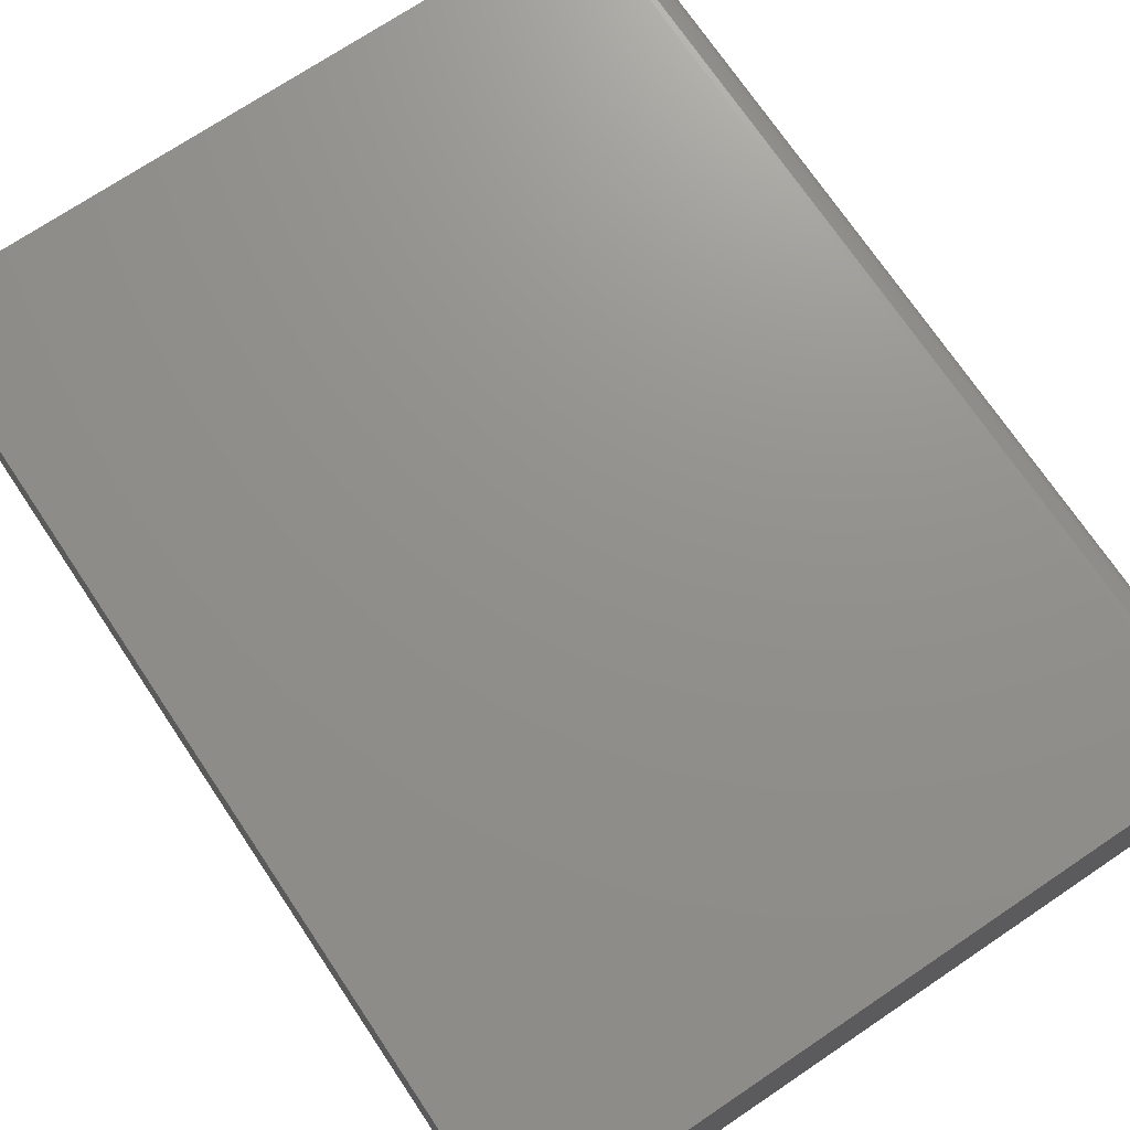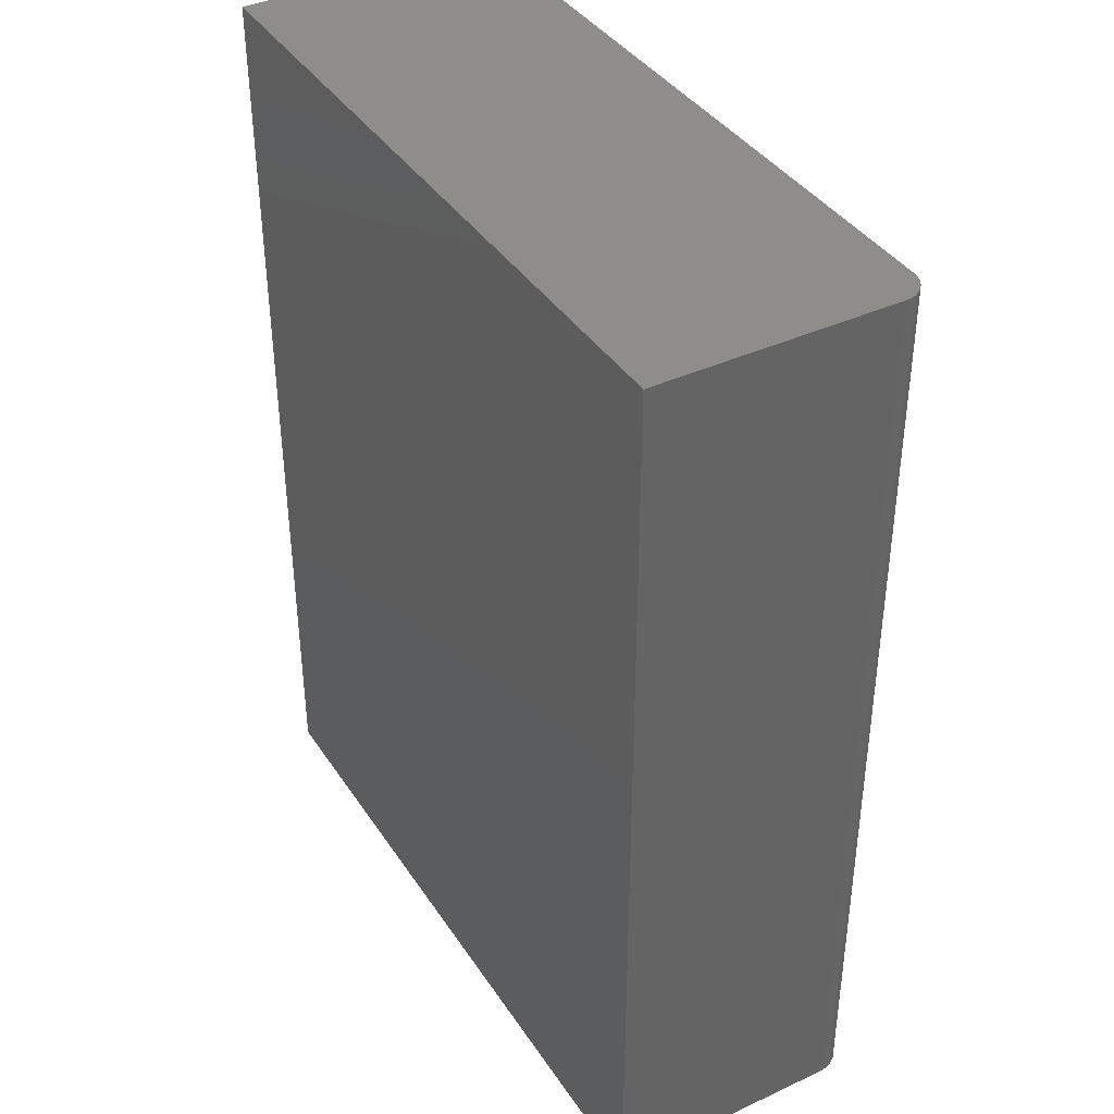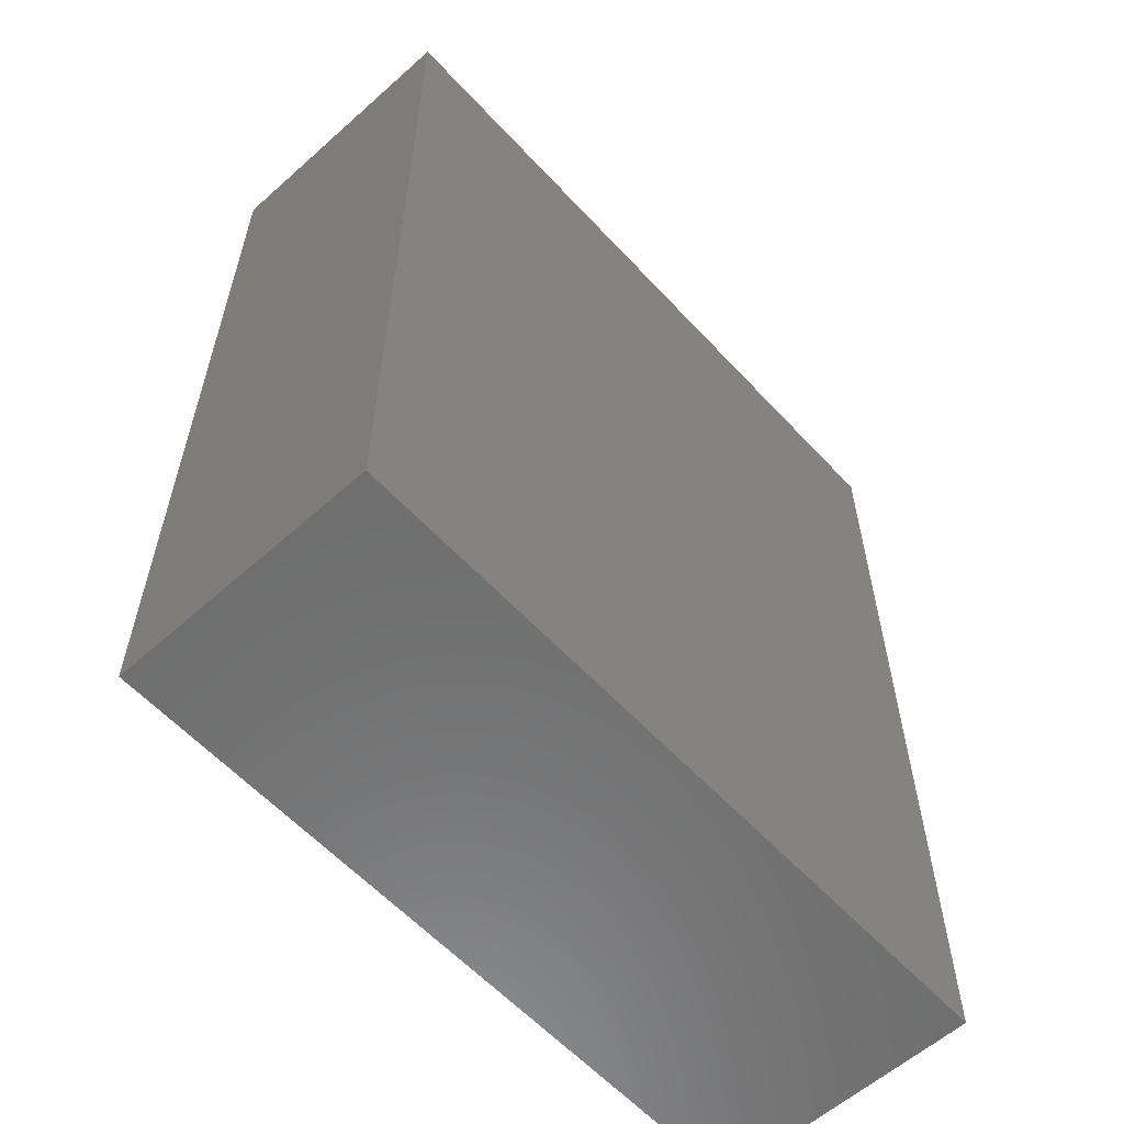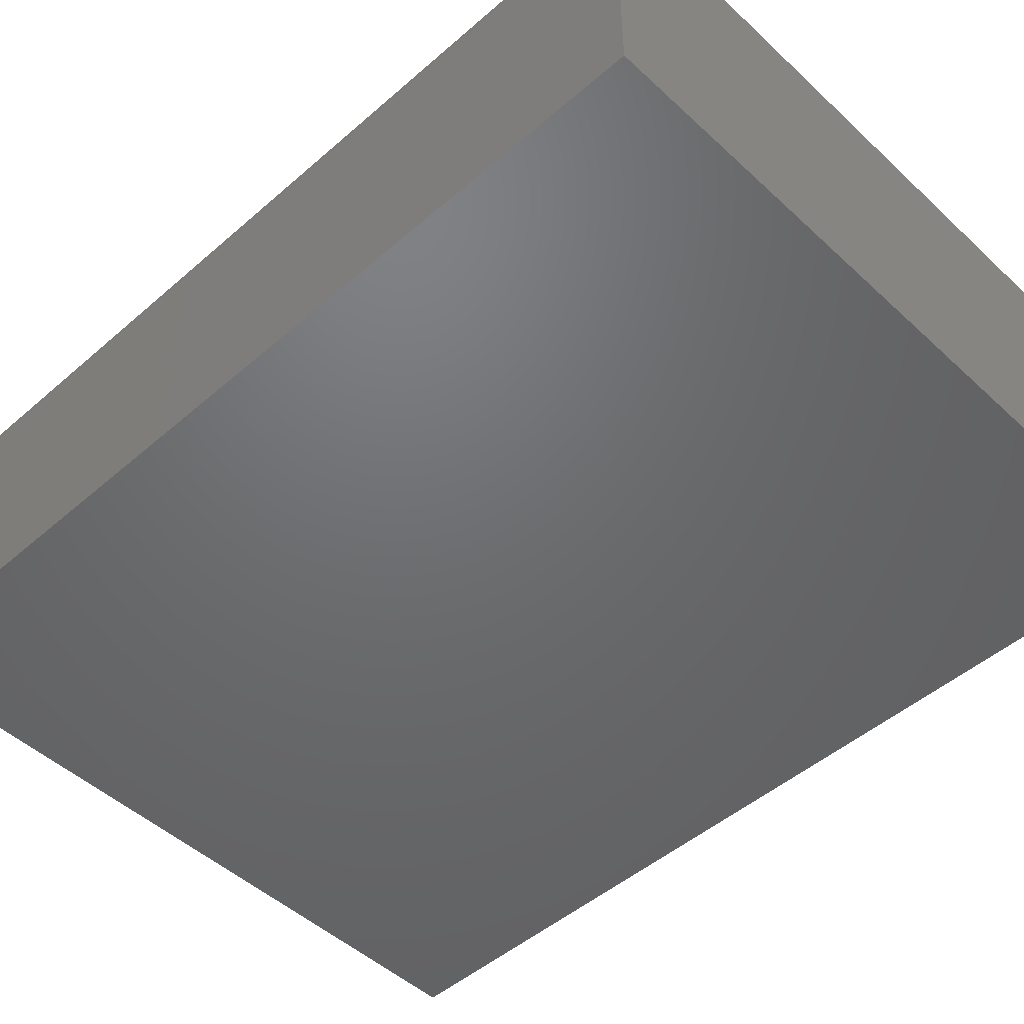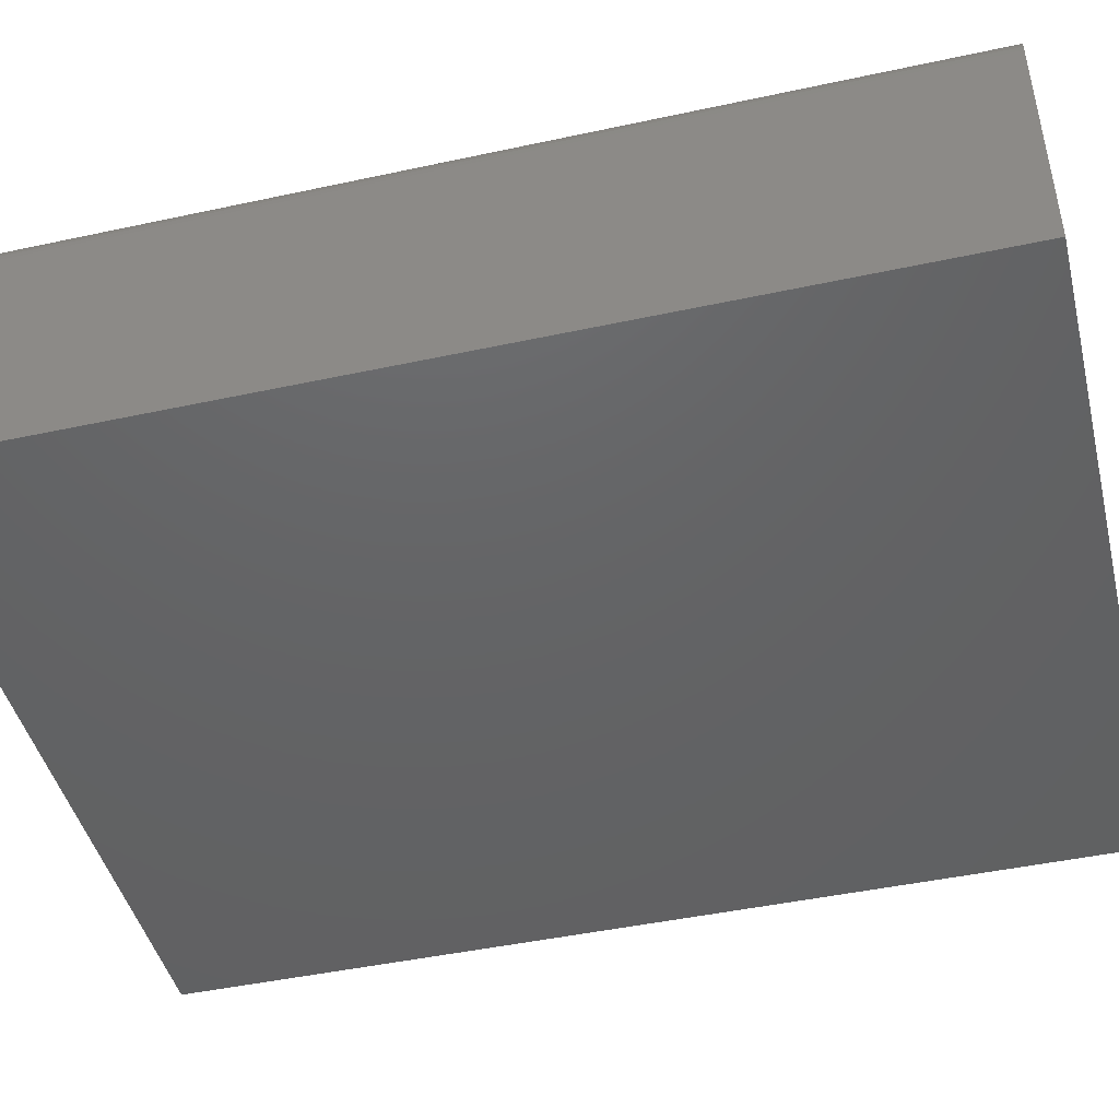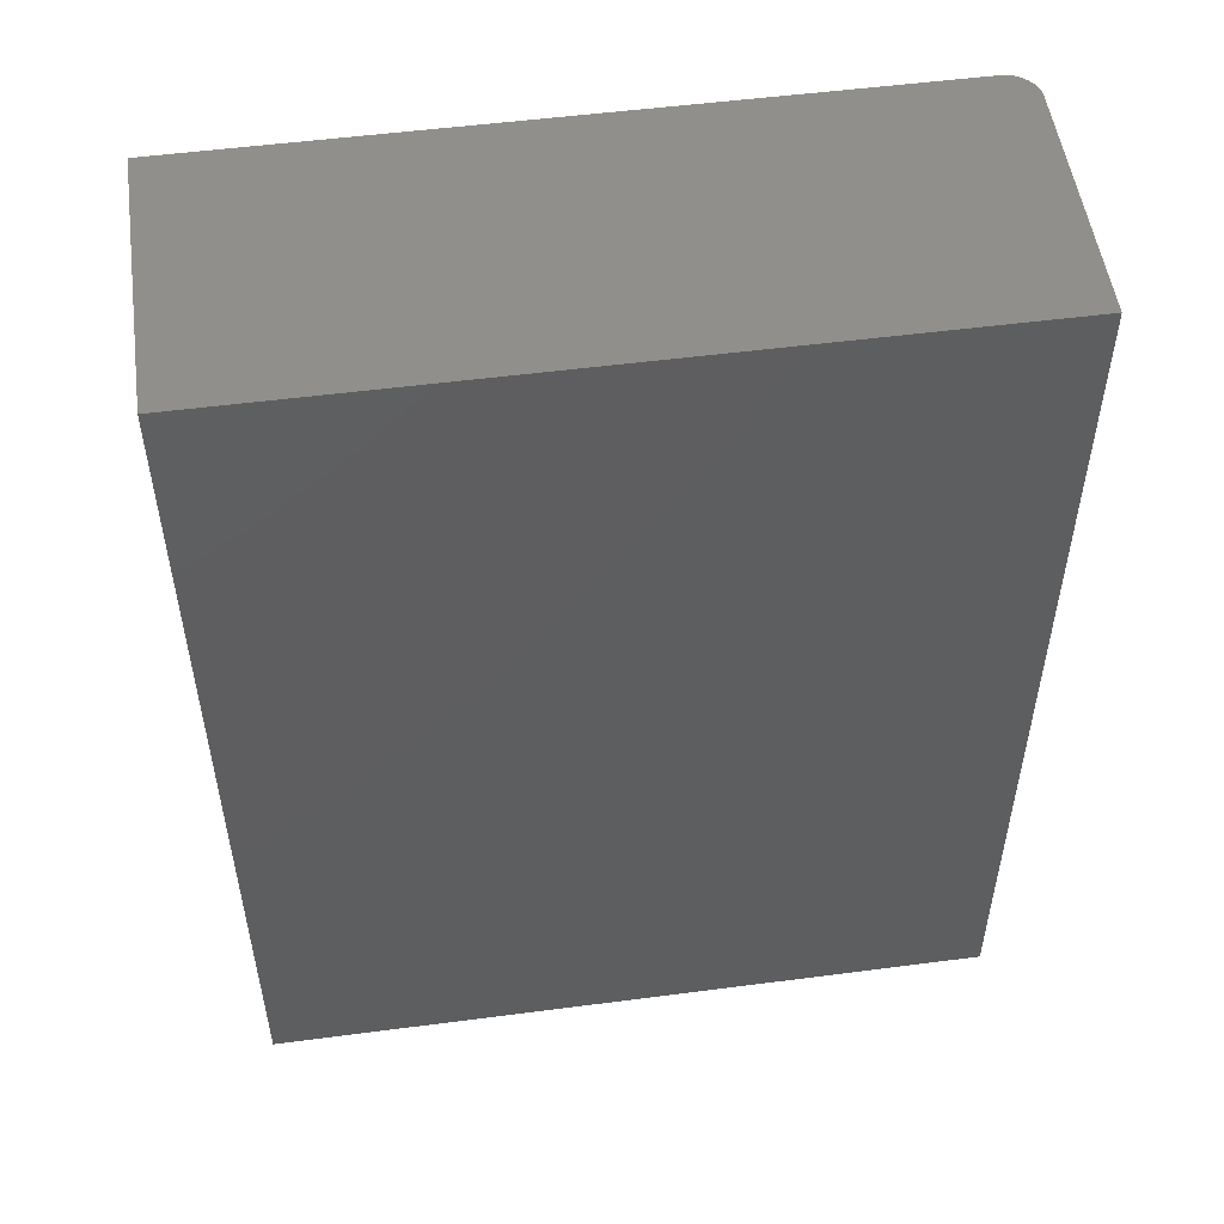
<metadata>
{"format":"stl","ext":"stl","renderer":"f3d","projection":"perspective","resolution":1024,"background":"white","views":[{"elev":72.3,"azim":146.1,"up":"+Z"},{"elev":39.2,"azim":-120.0,"up":"+Y"},{"elev":-59.3,"azim":132.4,"up":"+Y"},{"elev":-48.6,"azim":-45.9,"up":"+Z"},{"elev":-45.3,"azim":-76.0,"up":"+Z"},{"elev":52.4,"azim":172.0,"up":"+Y"}]}
</metadata>
<code>
# stl→obj: 24 verts, 44 faces
v -0.5312 -0.75 0.4297
v 0.5745 -0.75 0.4297
v -0.5312 0.75 0.4297
v 0.5745 0.75 0.4297
v -0.5781 0.75 0.3828
v -0.5781 0.75 0
v -0.5781 -0.75 0.3828
v -0.5781 -0.75 0
v -0.5772 0.75 0.392
v -0.5746 0.75 0.4008
v -0.5702 0.75 0.4089
v -0.5644 0.75 0.416
v -0.5573 0.75 0.4218
v -0.5492 0.75 0.4261
v -0.5404 0.75 0.4288
v 0.5745 0.75 0
v -0.5644 -0.75 0.416
v -0.5492 -0.75 0.4261
v -0.5573 -0.75 0.4218
v 0.5745 -0.75 0
v -0.5404 -0.75 0.4288
v -0.5702 -0.75 0.4089
v -0.5746 -0.75 0.4008
v -0.5772 -0.75 0.392
f 1 2 3
f 3 2 4
f 5 6 7
f 7 6 8
f 5 9 10
f 6 5 10
f 6 10 11
f 6 11 12
f 6 12 13
f 6 13 14
f 6 14 15
f 6 15 3
f 6 3 4
f 6 4 16
f 17 18 19
f 20 2 1
f 20 1 21
f 20 21 8
f 21 18 17
f 21 17 22
f 21 22 23
f 21 23 24
f 21 24 7
f 21 7 8
f 5 7 9
f 9 7 24
f 9 24 10
f 10 24 23
f 10 23 11
f 11 23 22
f 11 22 12
f 12 22 17
f 12 17 13
f 13 17 19
f 13 19 14
f 14 19 18
f 14 18 15
f 15 18 21
f 15 21 3
f 3 21 1
f 8 6 20
f 20 6 16
f 2 20 4
f 4 20 16

</code>
